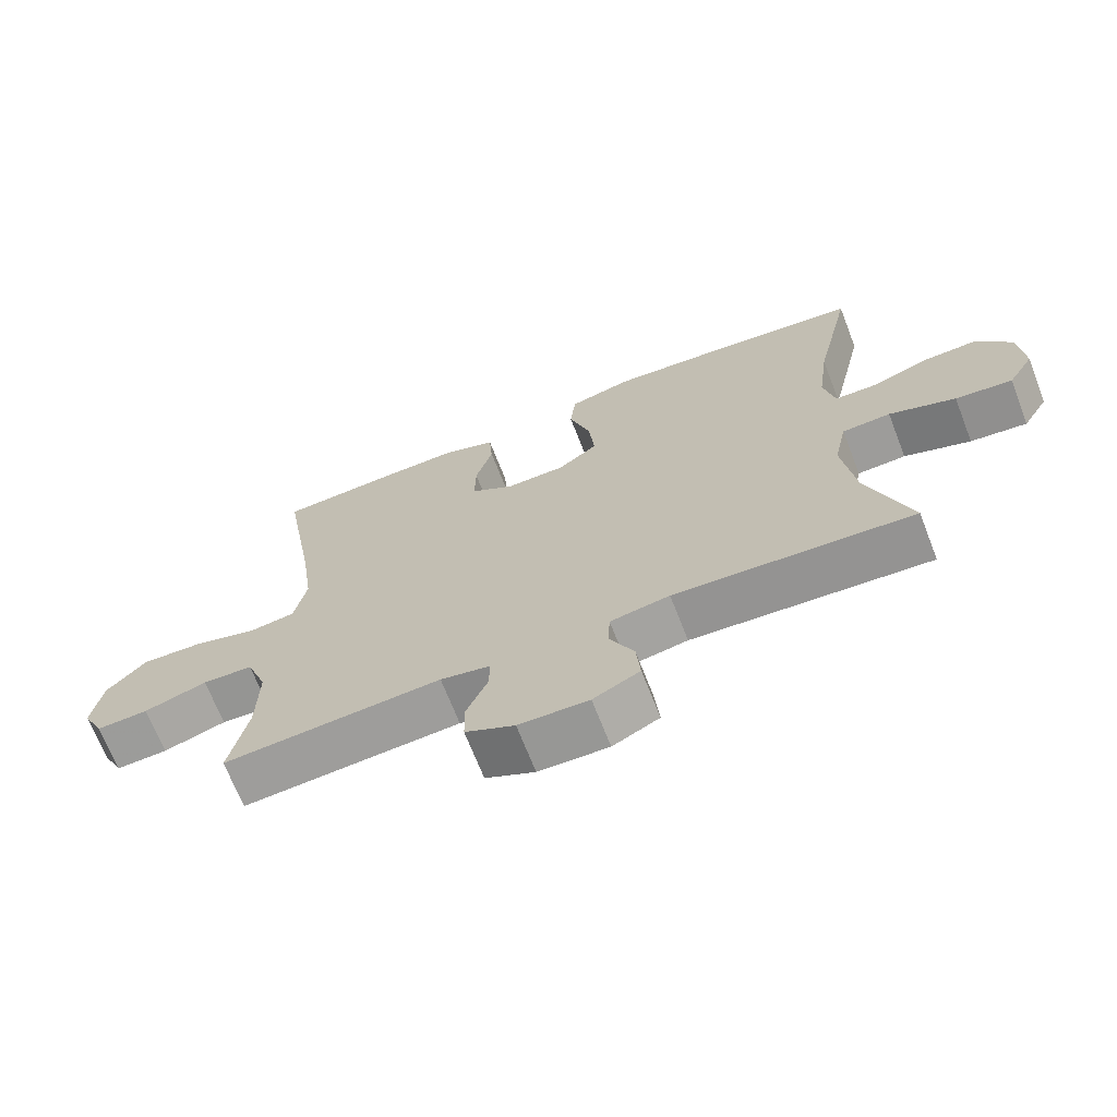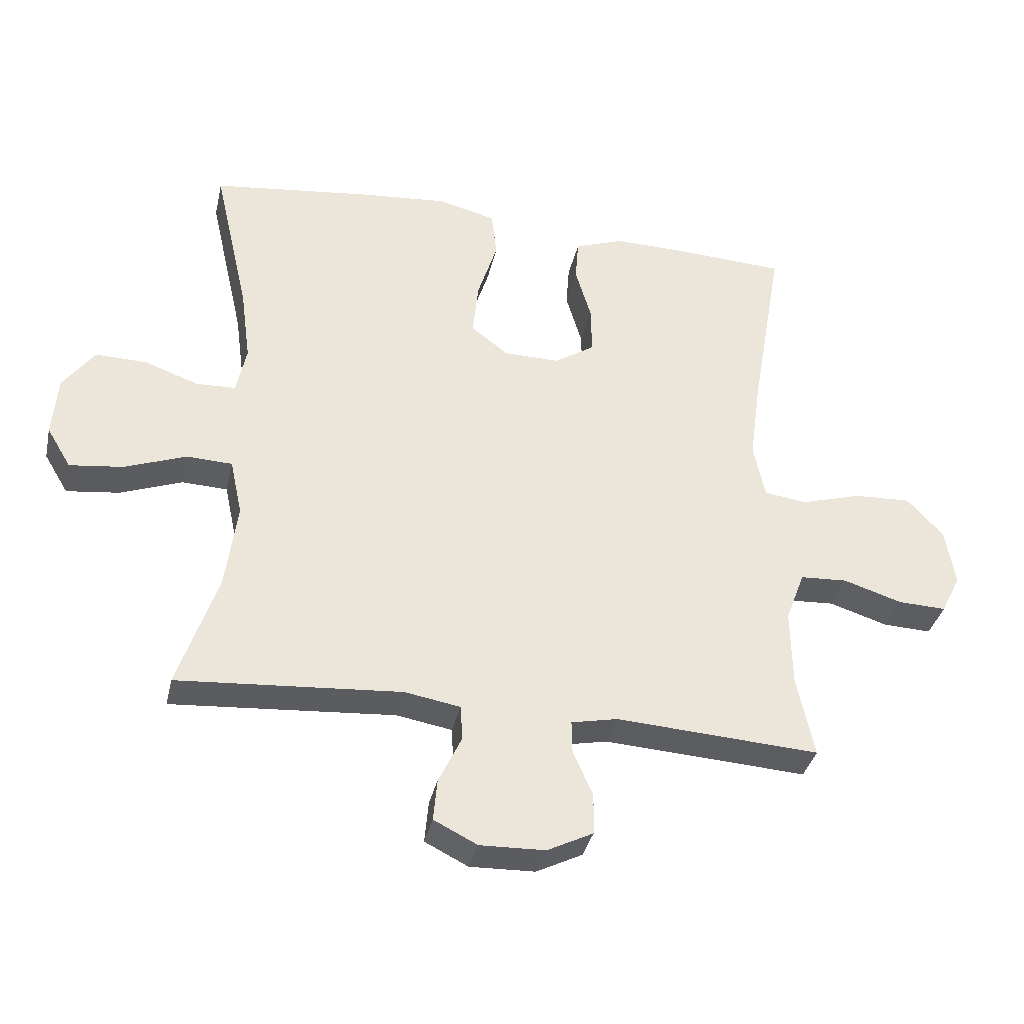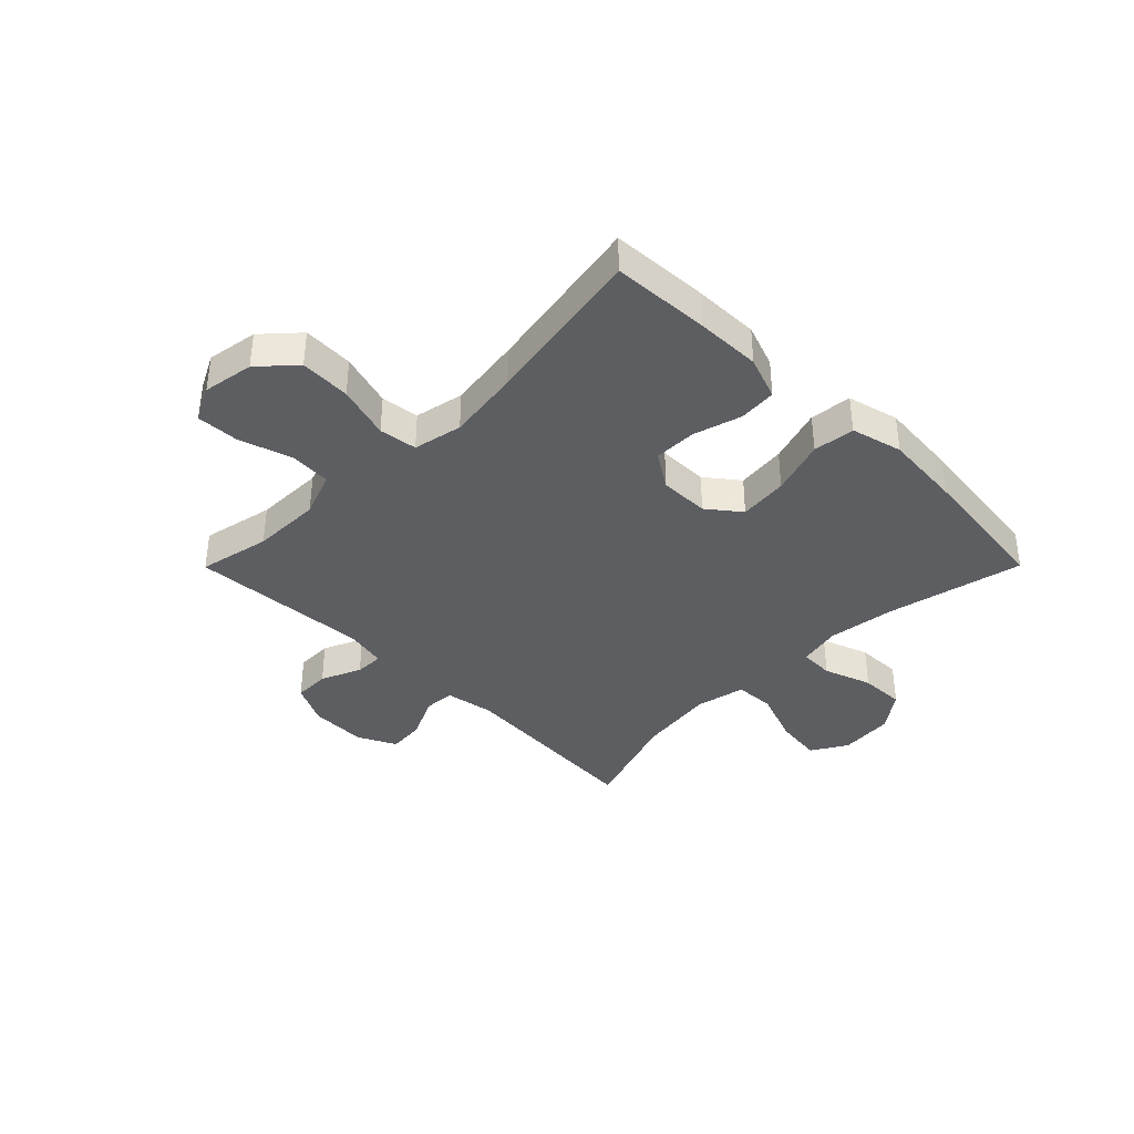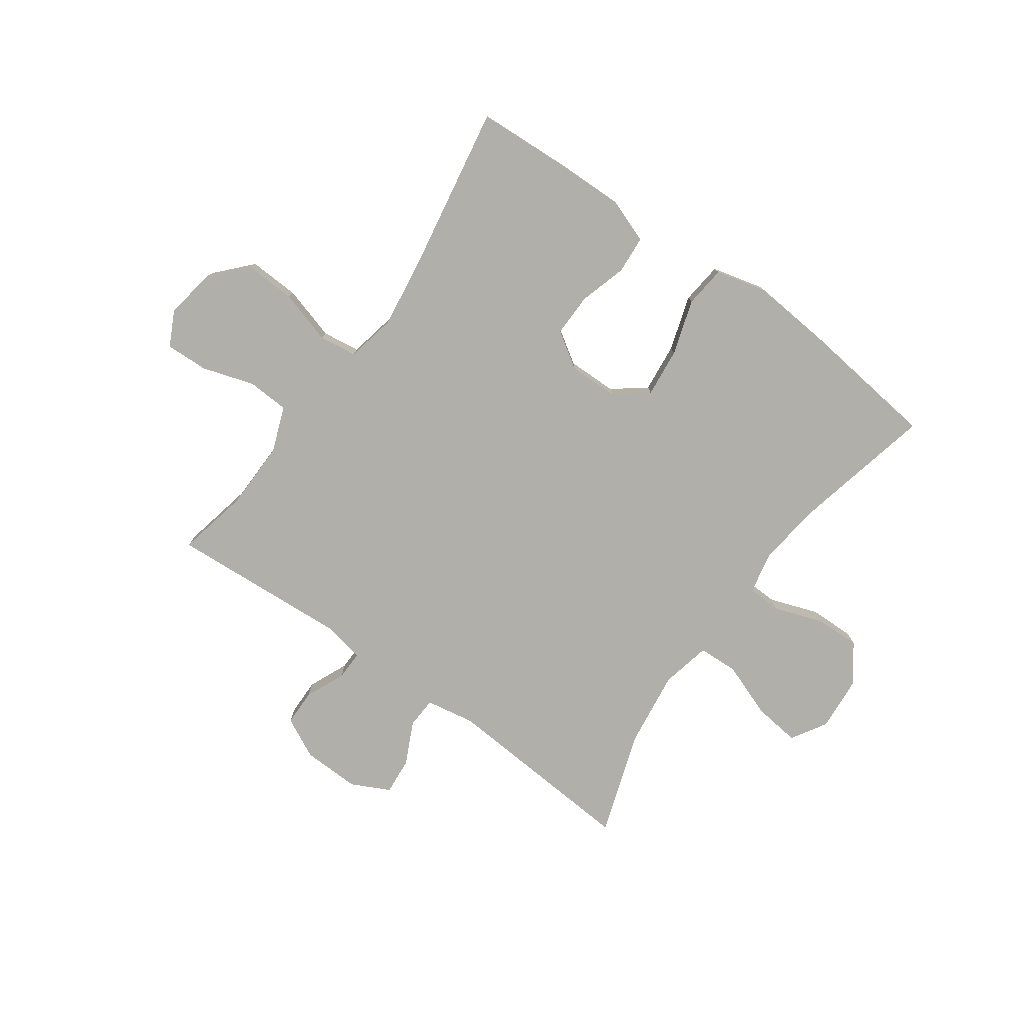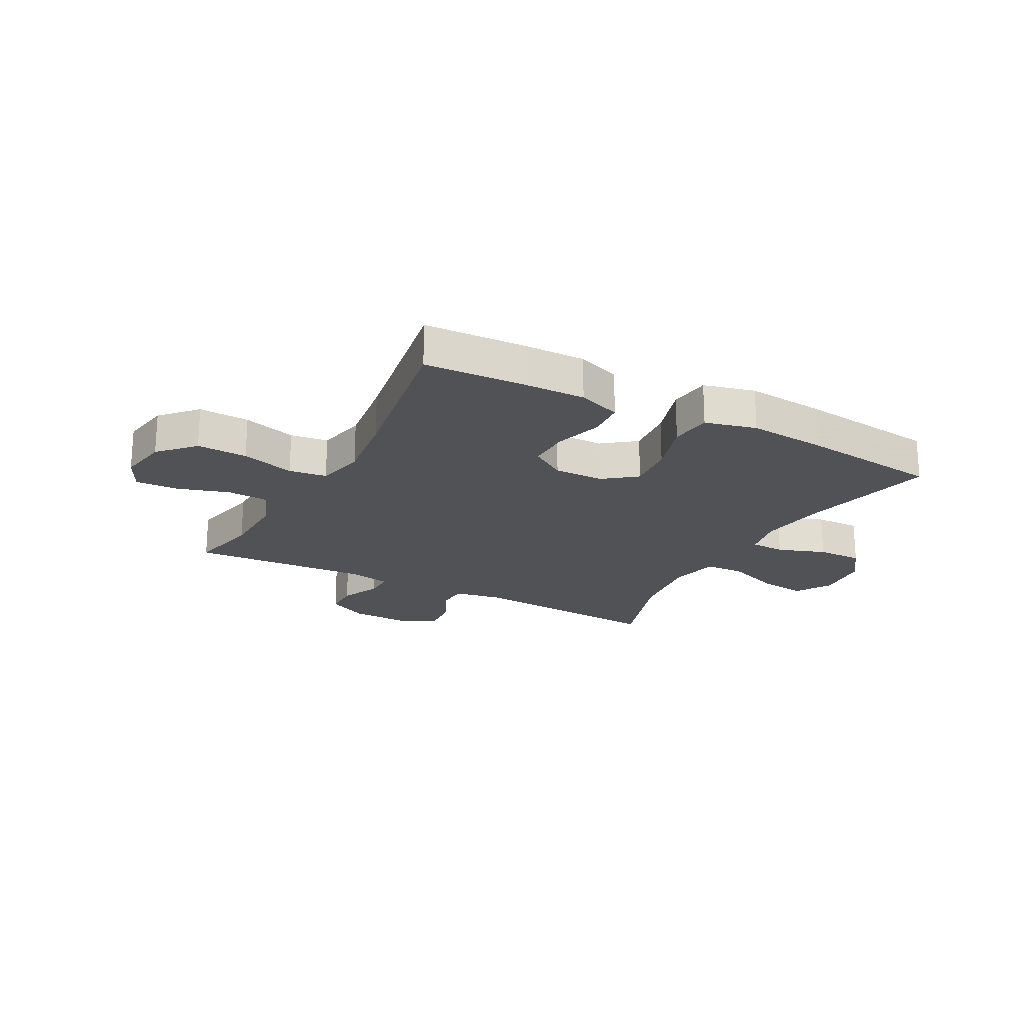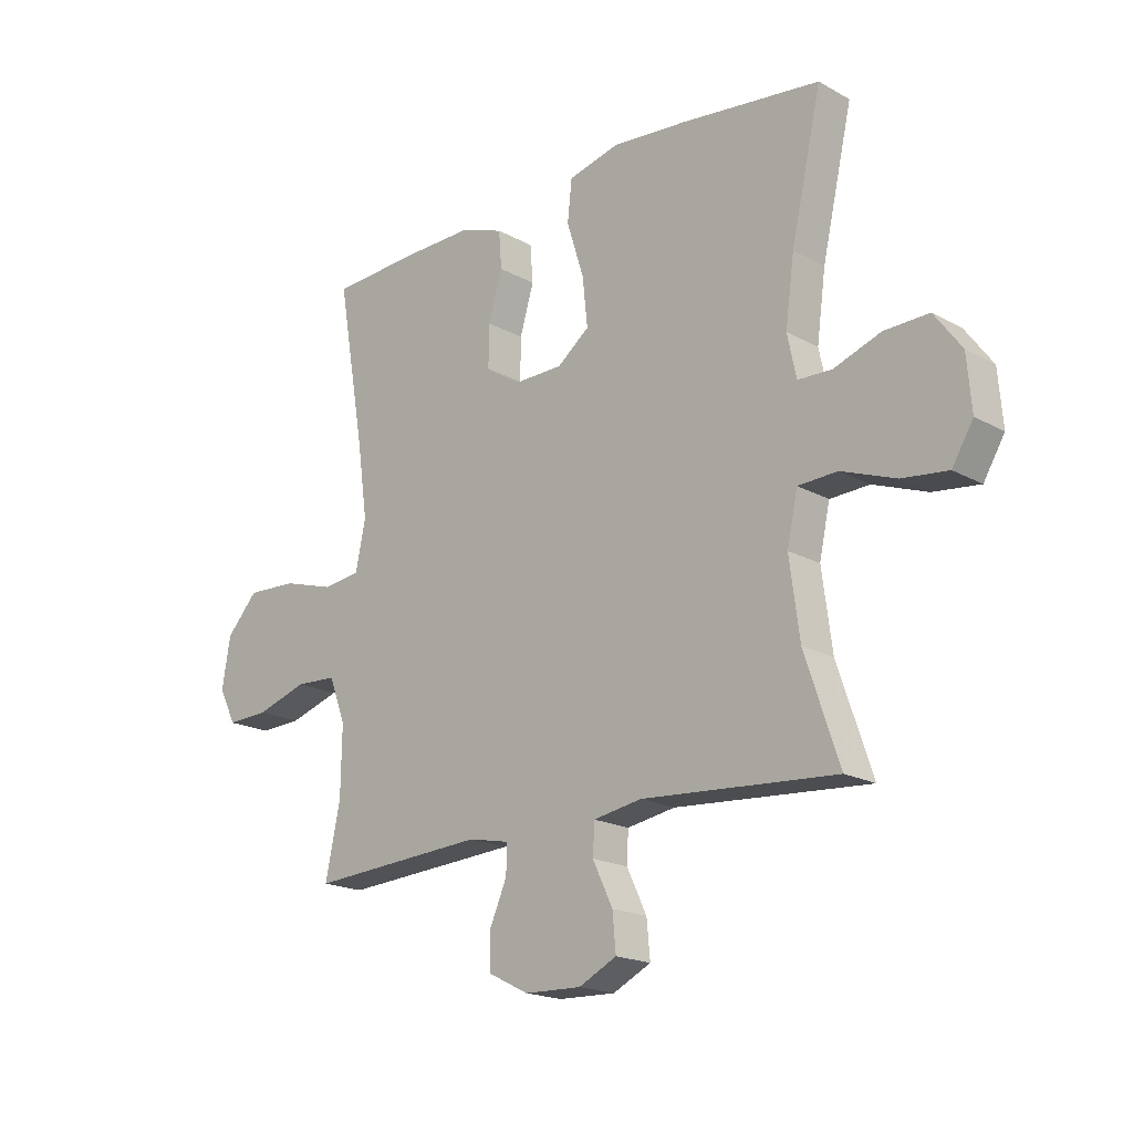
<metadata>
{"format":"obj","ext":"obj","renderer":"f3d","projection":"perspective","resolution":1024,"background":"white","views":[{"elev":-68.9,"azim":21.3,"up":"+Z"},{"elev":-35.7,"azim":167.6,"up":"+Z"},{"elev":-38.1,"azim":-44.8,"up":"+Y"},{"elev":-78.0,"azim":-35.5,"up":"+Y"},{"elev":-21.0,"azim":-28.3,"up":"+Y"},{"elev":-18.7,"azim":43.6,"up":"+Z"}]}
</metadata>
<code>
v -0.5 0.07 0.5
v -0.328 0.07 0.509
v -0.212 0.07 0.511
v -0.135 0.07 0.483
v -0.13 0.07 0.416
v -0.155 0.07 0.331
v -0.156 0.07 0.255
v -0.093 0.07 0.214
v -0.005 0.07 0.215
v 0.053 0.07 0.26
v 0.044 0.07 0.347
v 0.013 0.07 0.445
v 0.021 0.07 0.519
v 0.112 0.07 0.542
v 0.25 0.07 0.53
v 0.5 0.07 0.5
v 0.445 0.07 0.257
v 0.429 0.07 0.138
v 0.445 0.07 0.062
v 0.506 0.07 0.06
v 0.591 0.07 0.09
v 0.671 0.07 0.092
v 0.72 0.07 0.025
v 0.728 0.07 -0.071
v 0.69 0.07 -0.134
v 0.607 0.07 -0.124
v 0.51 0.07 -0.088
v 0.439 0.07 -0.091
v 0.42 0.07 -0.179
v 0.438 0.07 -0.316
v 0.5 0.07 -0.5
v 0.151 0.07 -0.475
v 0.064 0.07 -0.49
v 0.061 0.07 -0.545
v 0.097 0.07 -0.62
v 0.103 0.07 -0.686
v 0.035 0.07 -0.72
v -0.067 0.07 -0.717
v -0.139 0.07 -0.681
v -0.14 0.07 -0.617
v -0.109 0.07 -0.546
v -0.108 0.07 -0.495
v -0.181 0.07 -0.48
v -0.5 0.07 -0.5
v -0.473 0.07 -0.373
v -0.471 0.07 -0.251
v -0.501 0.07 -0.171
v -0.575 0.07 -0.167
v -0.667 0.07 -0.196
v -0.743 0.07 -0.199
v -0.774 0.07 -0.137
v -0.759 0.07 -0.047
v -0.702 0.07 0.015
v -0.612 0.07 0.011
v -0.517 0.07 -0.017
v -0.45 0.07 -0.008
v -0.432 0.07 0.079
v -0.45 0.07 0.209
v -0.5 0 0.5
v -0.328 0 0.509
v -0.212 0 0.511
v -0.135 0 0.483
v -0.13 0 0.416
v -0.155 0 0.331
v -0.156 0 0.255
v -0.093 0 0.214
v -0.005 0 0.215
v 0.053 0 0.26
v 0.044 0 0.347
v 0.013 0 0.445
v 0.021 0 0.519
v 0.112 0 0.542
v 0.25 0 0.53
v 0.5 0 0.5
v 0.445 0 0.257
v 0.429 0 0.138
v 0.445 0 0.062
v 0.506 0 0.06
v 0.591 0 0.09
v 0.671 0 0.092
v 0.72 0 0.025
v 0.728 0 -0.071
v 0.69 0 -0.134
v 0.607 0 -0.124
v 0.51 0 -0.088
v 0.439 0 -0.091
v 0.42 0 -0.179
v 0.438 0 -0.316
v 0.5 0 -0.5
v 0.151 0 -0.475
v 0.064 0 -0.49
v 0.061 0 -0.545
v 0.097 0 -0.62
v 0.103 0 -0.686
v 0.035 0 -0.72
v -0.067 0 -0.717
v -0.139 0 -0.681
v -0.14 0 -0.617
v -0.109 0 -0.546
v -0.108 0 -0.495
v -0.181 0 -0.48
v -0.5 0 -0.5
v -0.473 0 -0.373
v -0.471 0 -0.251
v -0.501 0 -0.171
v -0.575 0 -0.167
v -0.667 0 -0.196
v -0.743 0 -0.199
v -0.774 0 -0.137
v -0.759 0 -0.047
v -0.702 0 0.015
v -0.612 0 0.011
v -0.517 0 -0.017
v -0.45 0 -0.008
v -0.432 0 0.079
v -0.45 0 0.209
f 52 53 54 55
f 50 51 52 55
f 48 49 50 55
f 47 48 55 56
f 46 47 56
f 45 46 56 57
f 43 44 45
f 42 43 45 57
f 38 39 40 41
f 38 41 42
f 37 38 42
f 34 35 36 37
f 33 34 37 42
f 32 33 42 57
f 30 31 32 57
f 24 25 26 27
f 24 27 28
f 23 24 28
f 20 21 22 23
f 19 20 23 28
f 18 19 28 29
f 14 15 16 17
f 14 17 18
f 11 12 13 14
f 10 11 14 18
f 9 10 18 29
f 3 4 5 6
f 3 6 7
f 58 1 2 3
f 58 3 7
f 57 58 7 8
f 29 30 57
f 8 9 29 57
f 113 112 111 110
f 113 110 109 108
f 113 108 107 106
f 114 113 106 105
f 114 105 104
f 115 114 104 103
f 103 102 101
f 115 103 101 100
f 99 98 97 96
f 100 99 96
f 100 96 95
f 95 94 93 92
f 100 95 92 91
f 115 100 91 90
f 115 90 89 88
f 85 84 83 82
f 86 85 82
f 86 82 81
f 81 80 79 78
f 86 81 78 77
f 87 86 77 76
f 75 74 73 72
f 76 75 72
f 72 71 70 69
f 76 72 69 68
f 87 76 68 67
f 64 63 62 61
f 65 64 61
f 61 60 59 116
f 65 61 116
f 66 65 116 115
f 115 88 87
f 115 87 67 66
f 1 59 60 2
f 2 60 61 3
f 3 61 62 4
f 4 62 63 5
f 5 63 64 6
f 6 64 65 7
f 7 65 66 8
f 8 66 67 9
f 9 67 68 10
f 10 68 69 11
f 11 69 70 12
f 12 70 71 13
f 13 71 72 14
f 14 72 73 15
f 15 73 74 16
f 16 74 75 17
f 17 75 76 18
f 18 76 77 19
f 19 77 78 20
f 20 78 79 21
f 21 79 80 22
f 22 80 81 23
f 23 81 82 24
f 24 82 83 25
f 25 83 84 26
f 26 84 85 27
f 27 85 86 28
f 28 86 87 29
f 29 87 88 30
f 30 88 89 31
f 31 89 90 32
f 32 90 91 33
f 33 91 92 34
f 34 92 93 35
f 35 93 94 36
f 36 94 95 37
f 37 95 96 38
f 38 96 97 39
f 39 97 98 40
f 40 98 99 41
f 41 99 100 42
f 42 100 101 43
f 43 101 102 44
f 44 102 103 45
f 45 103 104 46
f 46 104 105 47
f 47 105 106 48
f 48 106 107 49
f 49 107 108 50
f 50 108 109 51
f 51 109 110 52
f 52 110 111 53
f 53 111 112 54
f 54 112 113 55
f 55 113 114 56
f 56 114 115 57
f 57 115 116 58
f 58 116 59 1

</code>
